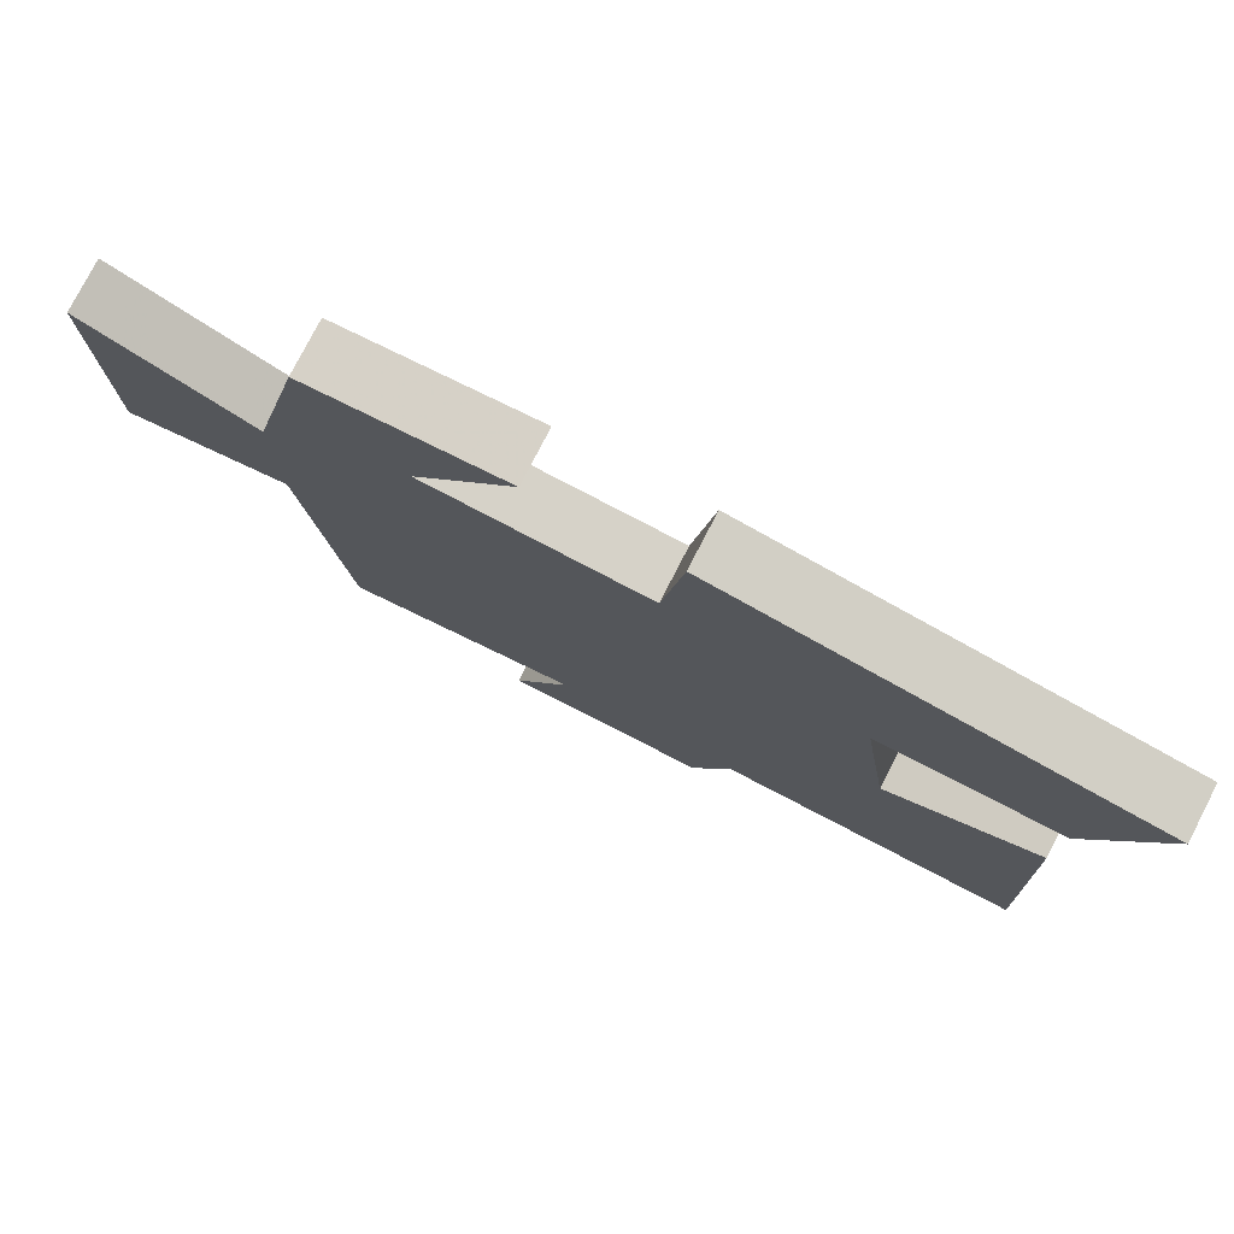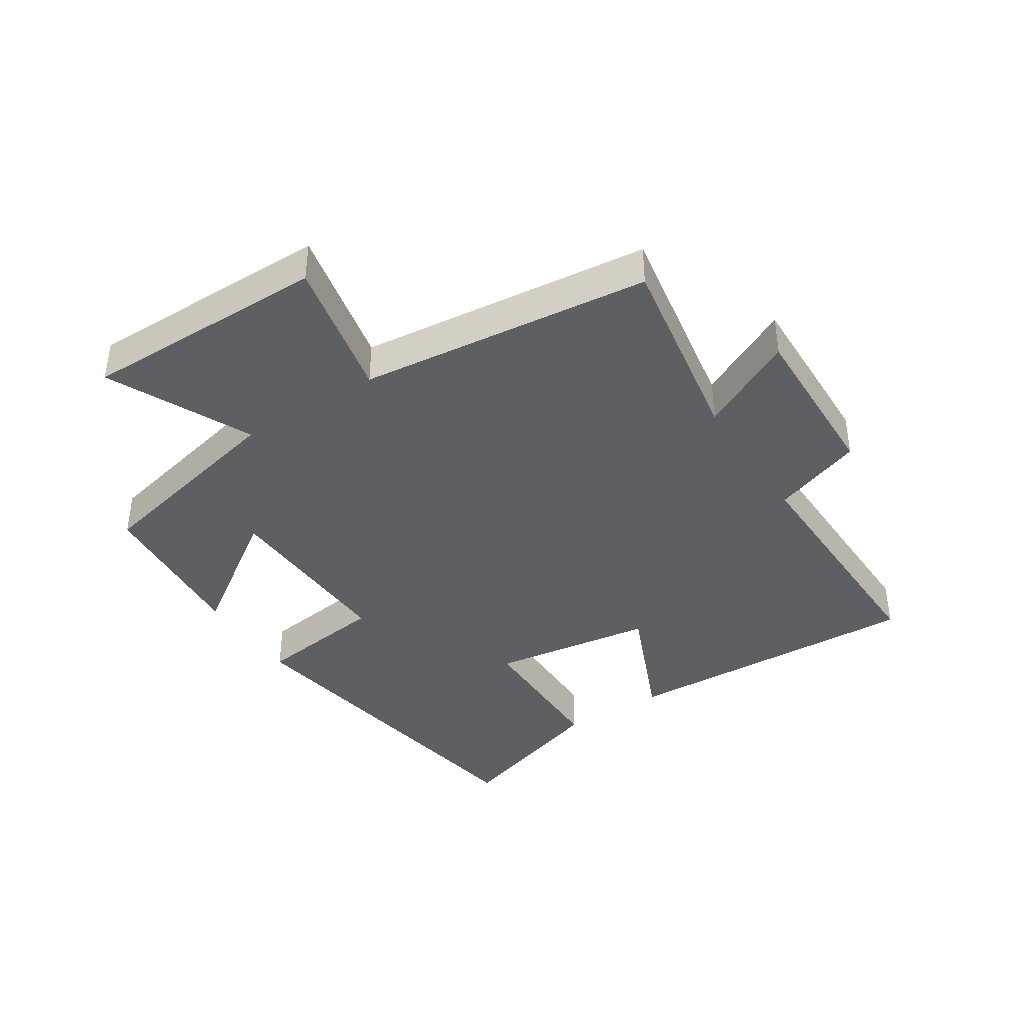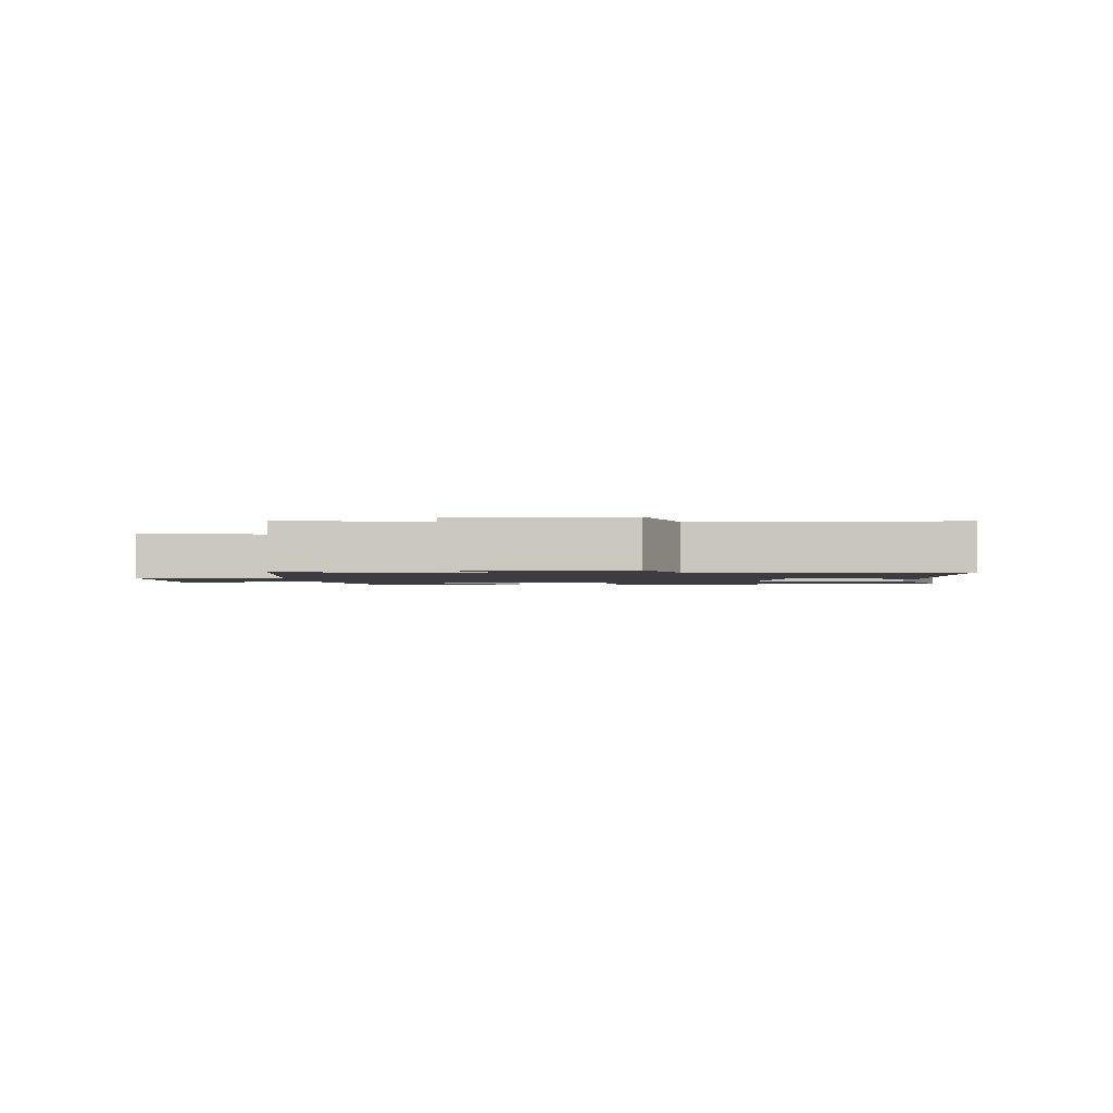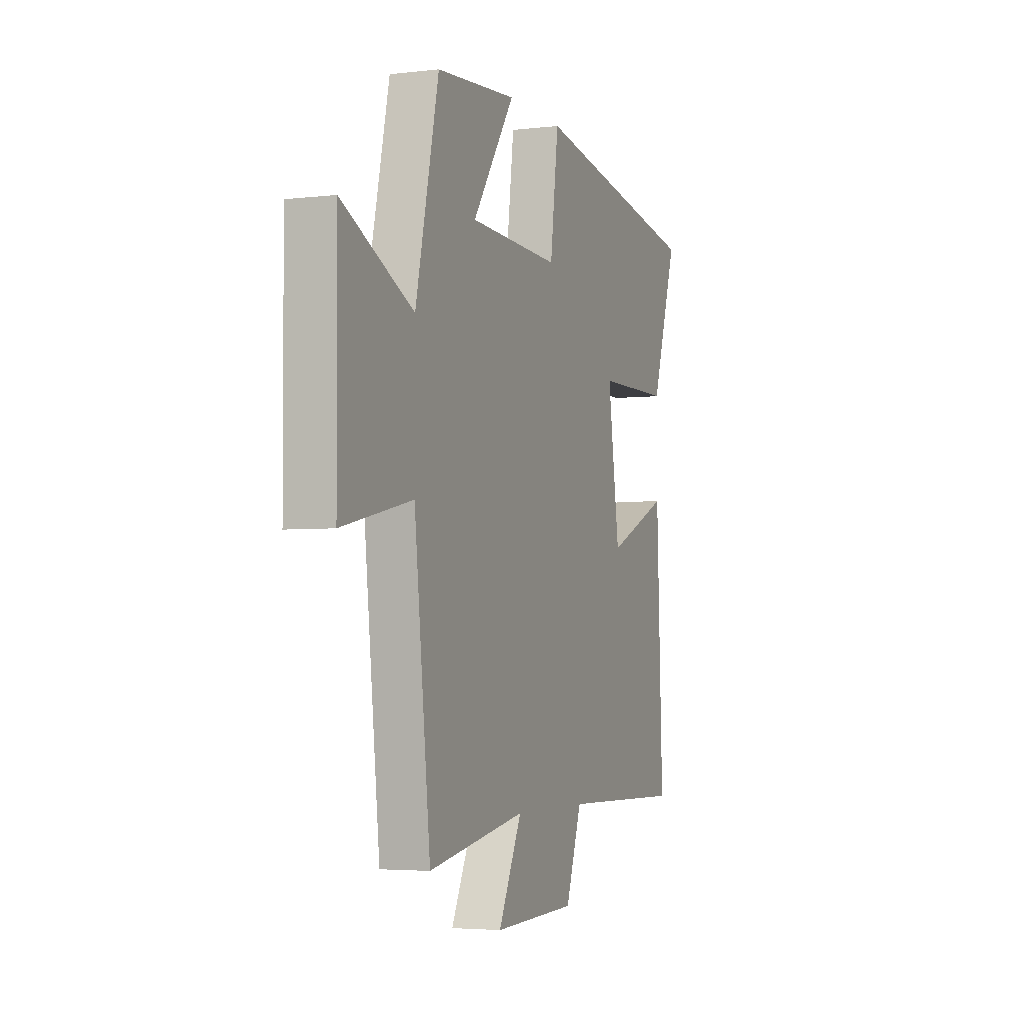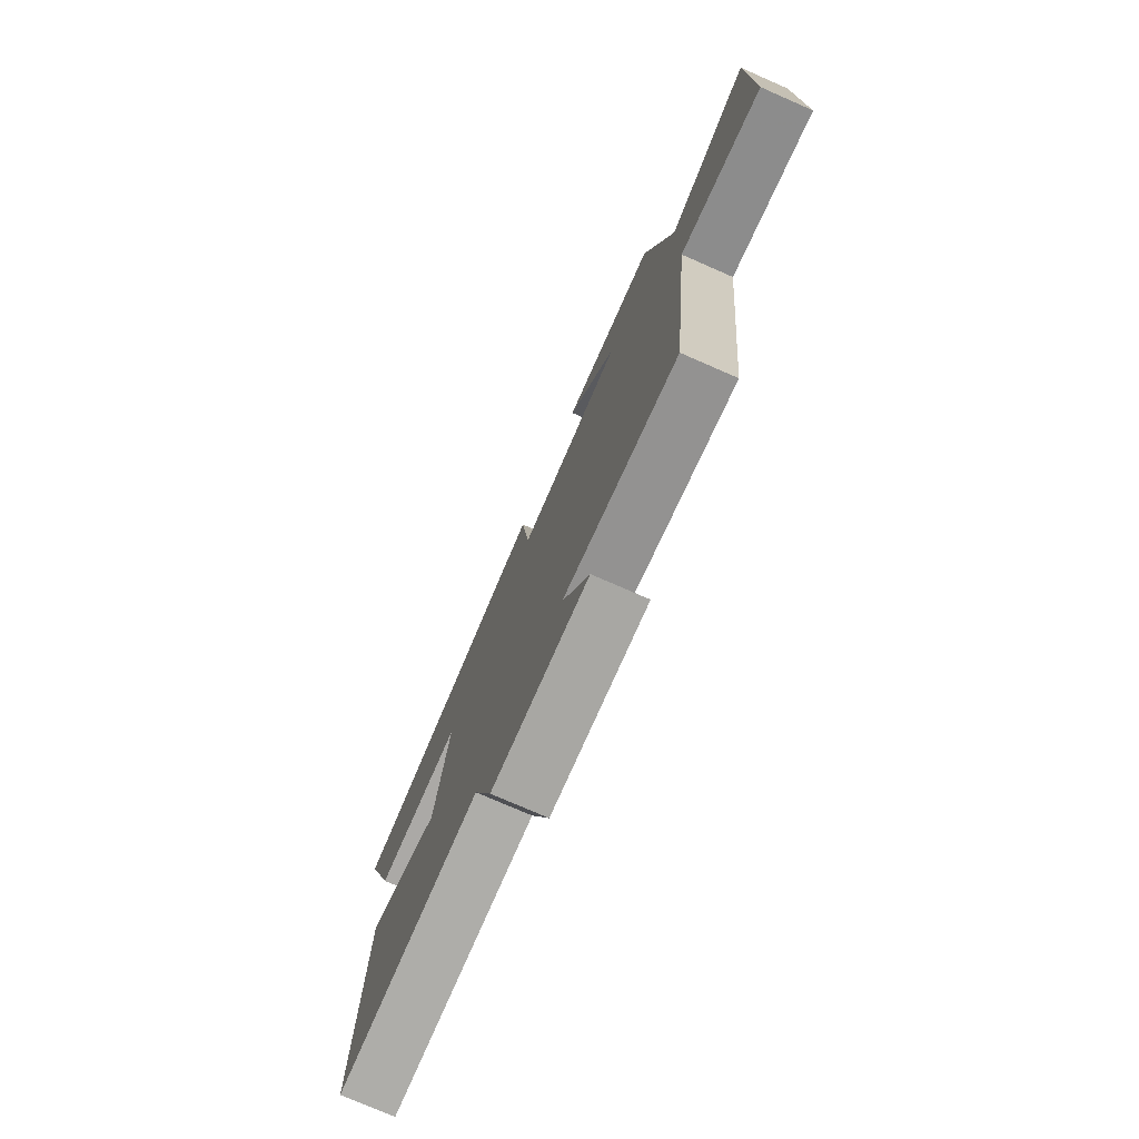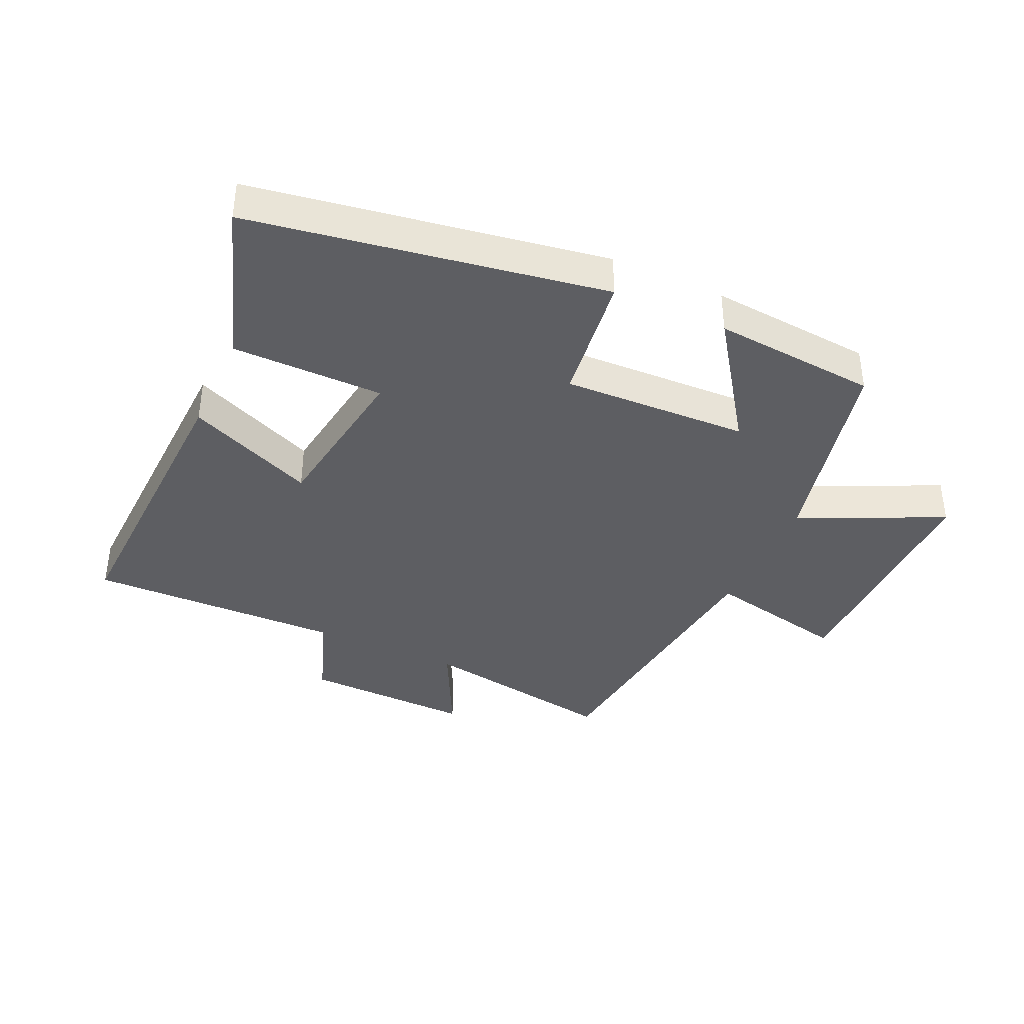
<metadata>
{"format":"obj","ext":"obj","renderer":"f3d","projection":"perspective","resolution":1024,"background":"white","views":[{"elev":78.2,"azim":-152.7,"up":"+Z"},{"elev":-39.7,"azim":123.0,"up":"+Y"},{"elev":-1.7,"azim":-177.8,"up":"+Y"},{"elev":-3.9,"azim":111.2,"up":"+Z"},{"elev":-76.1,"azim":66.4,"up":"+Z"},{"elev":-38.7,"azim":-24.4,"up":"+Y"}]}
</metadata>
<code>
v -0.585 0.07 0.41
v -0.023 0.07 0.5
v 0.004 0.07 0.292
v 0.3 0.07 0.302
v 0.163 0.07 0.5
v 0.425 0.07 0.477
v 0.5 0.07 0.147
v 0.729 0.07 0.254
v 0.727 0.07 -0.138
v 0.5 0.07 -0.089
v 0.448 0.07 -0.555
v 0.131 0.07 -0.5
v 0.207 0.07 -0.653
v -0.063 0.07 -0.645
v -0.115 0.07 -0.5
v -0.52 0.07 -0.507
v -0.5 0.07 -0.023
v -0.296 0.07 -0.111
v -0.258 0.07 0.149
v -0.5 0.07 0.151
v -0.585 0 0.41
v -0.023 0 0.5
v 0.004 0 0.292
v 0.3 0 0.302
v 0.163 0 0.5
v 0.425 0 0.477
v 0.5 0 0.147
v 0.729 0 0.254
v 0.727 0 -0.138
v 0.5 0 -0.089
v 0.448 0 -0.555
v 0.131 0 -0.5
v 0.207 0 -0.653
v -0.063 0 -0.645
v -0.115 0 -0.5
v -0.52 0 -0.507
v -0.5 0 -0.023
v -0.296 0 -0.111
v -0.258 0 0.149
v -0.5 0 0.151
f 19 20 1 2
f 18 19 2 3
f 15 16 17 18
f 15 18 3 4
f 12 13 14 15
f 12 15 4
f 10 11 12 4
f 7 8 9 10
f 7 10 4
f 4 5 6 7
f 22 21 40 39
f 23 22 39 38
f 38 37 36 35
f 24 23 38 35
f 35 34 33 32
f 24 35 32
f 24 32 31 30
f 30 29 28 27
f 24 30 27
f 27 26 25 24
f 1 21 22 2
f 2 22 23 3
f 3 23 24 4
f 4 24 25 5
f 5 25 26 6
f 6 26 27 7
f 7 27 28 8
f 8 28 29 9
f 9 29 30 10
f 10 30 31 11
f 11 31 32 12
f 12 32 33 13
f 13 33 34 14
f 14 34 35 15
f 15 35 36 16
f 16 36 37 17
f 17 37 38 18
f 18 38 39 19
f 19 39 40 20
f 20 40 21 1

</code>
